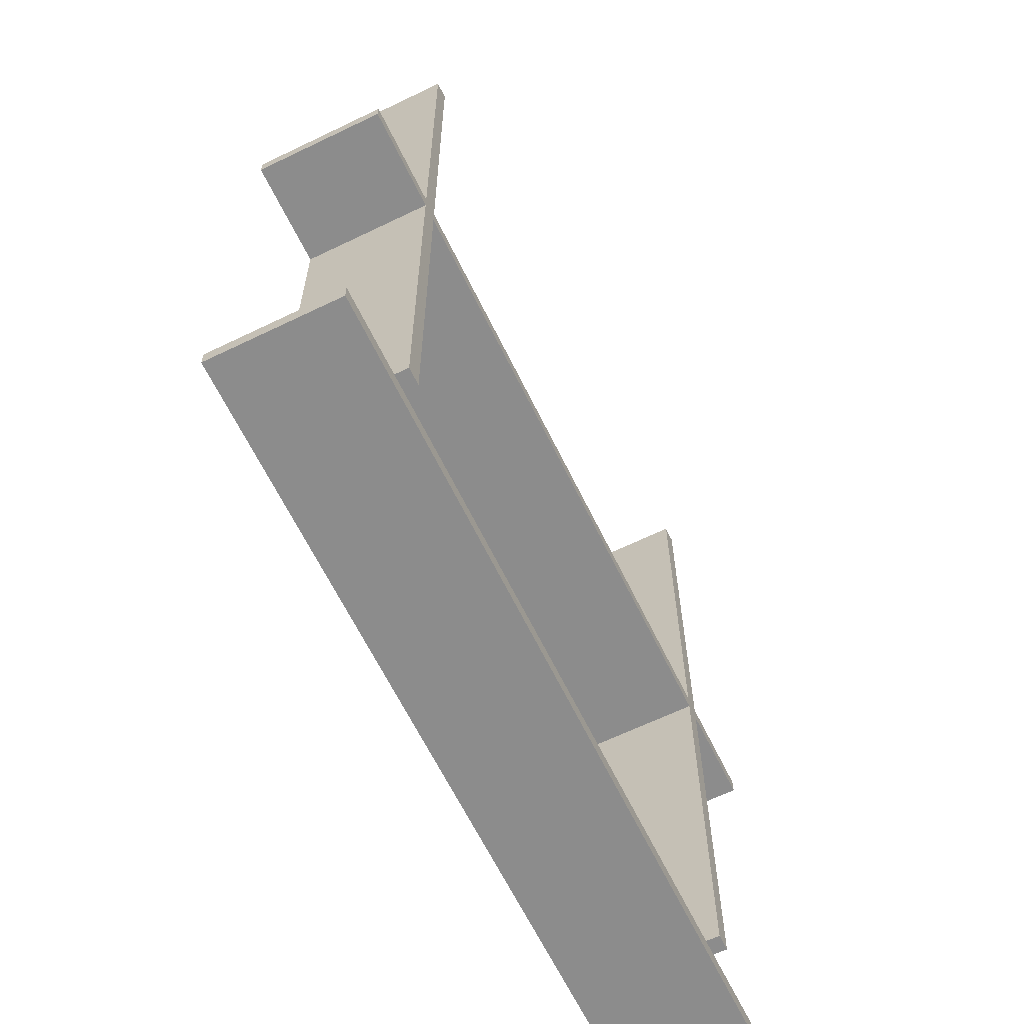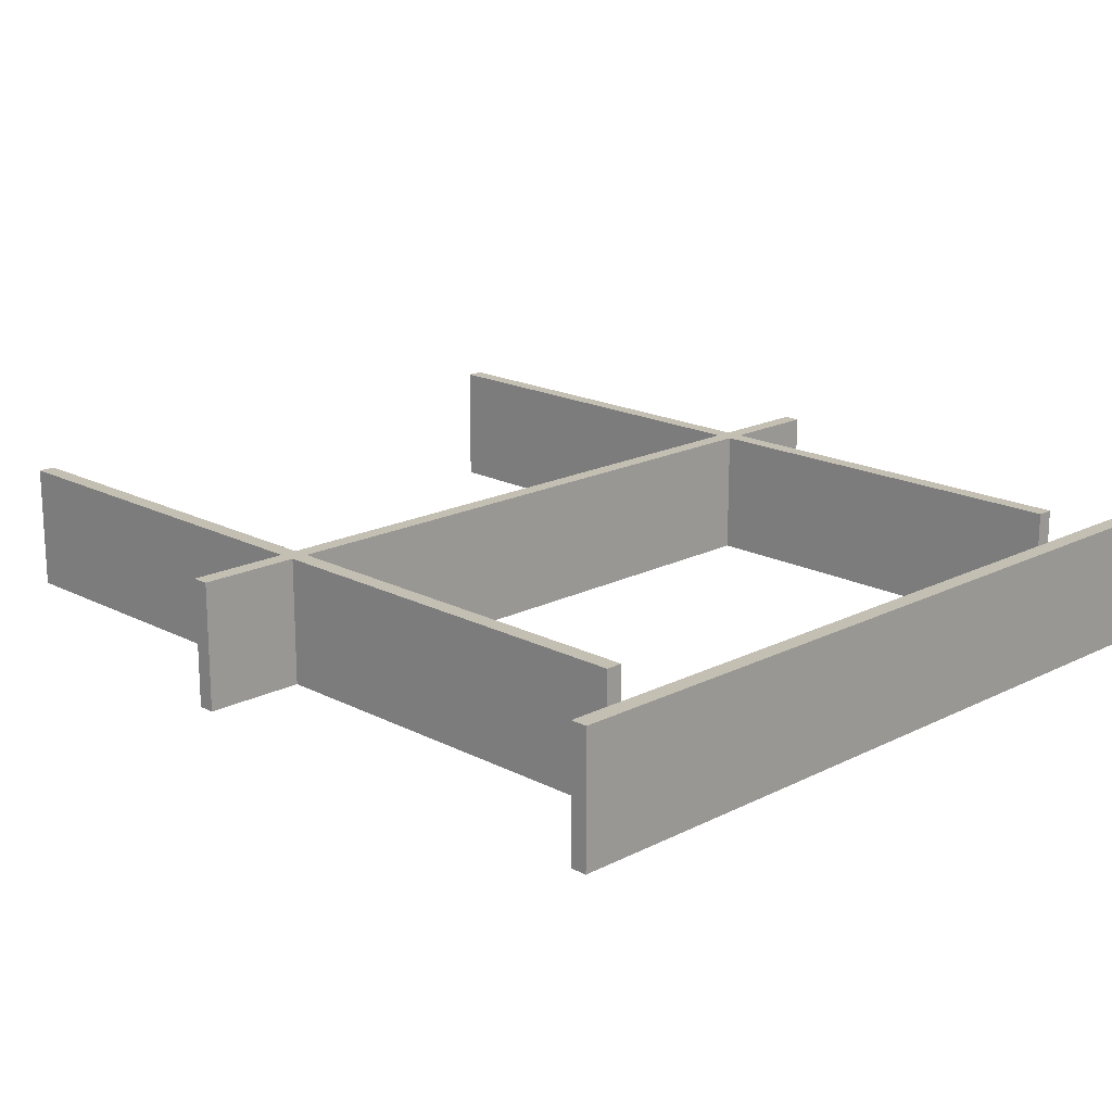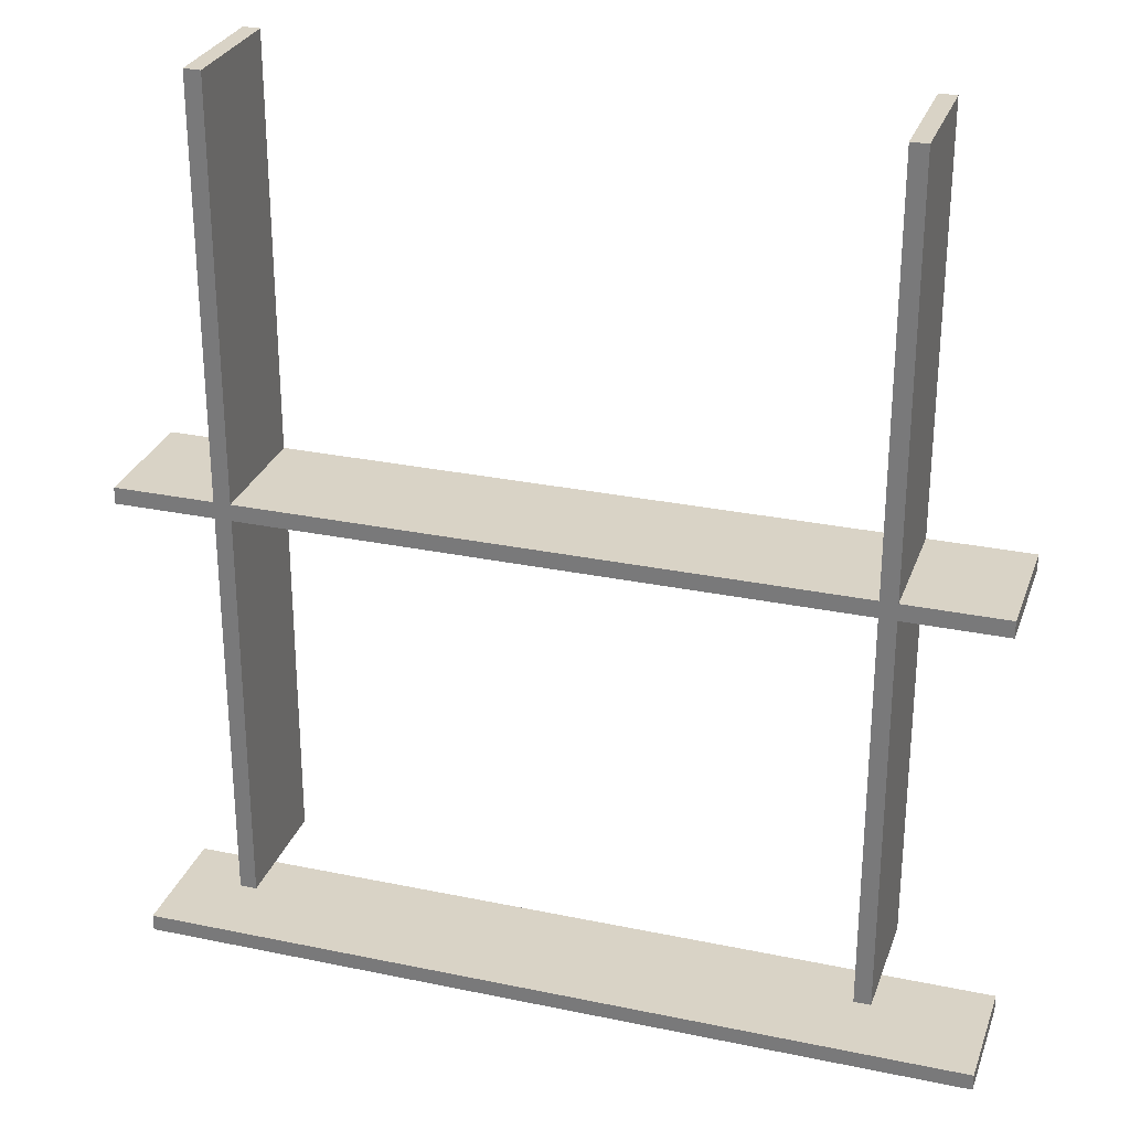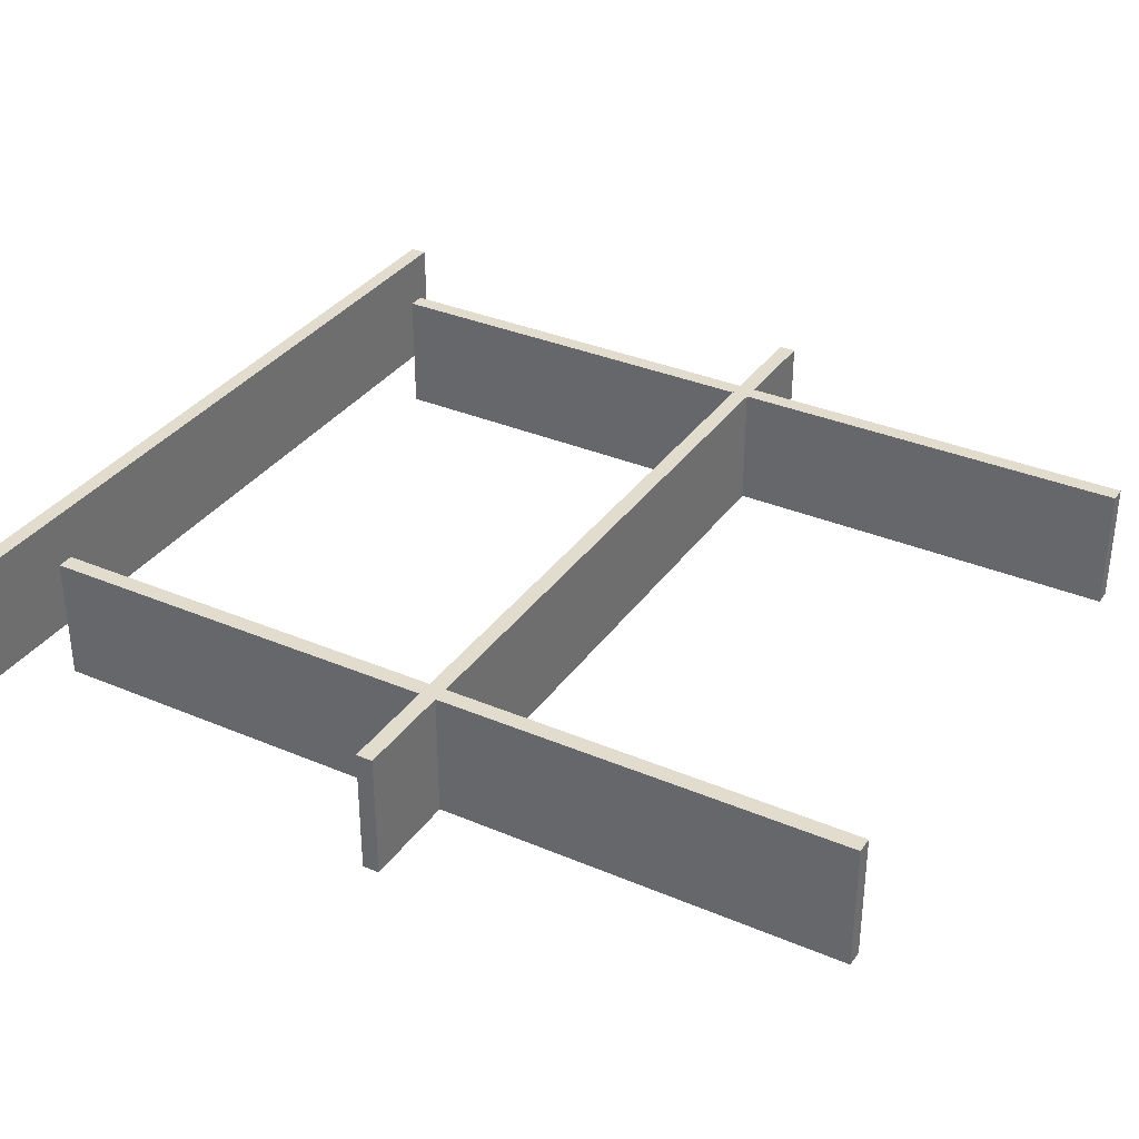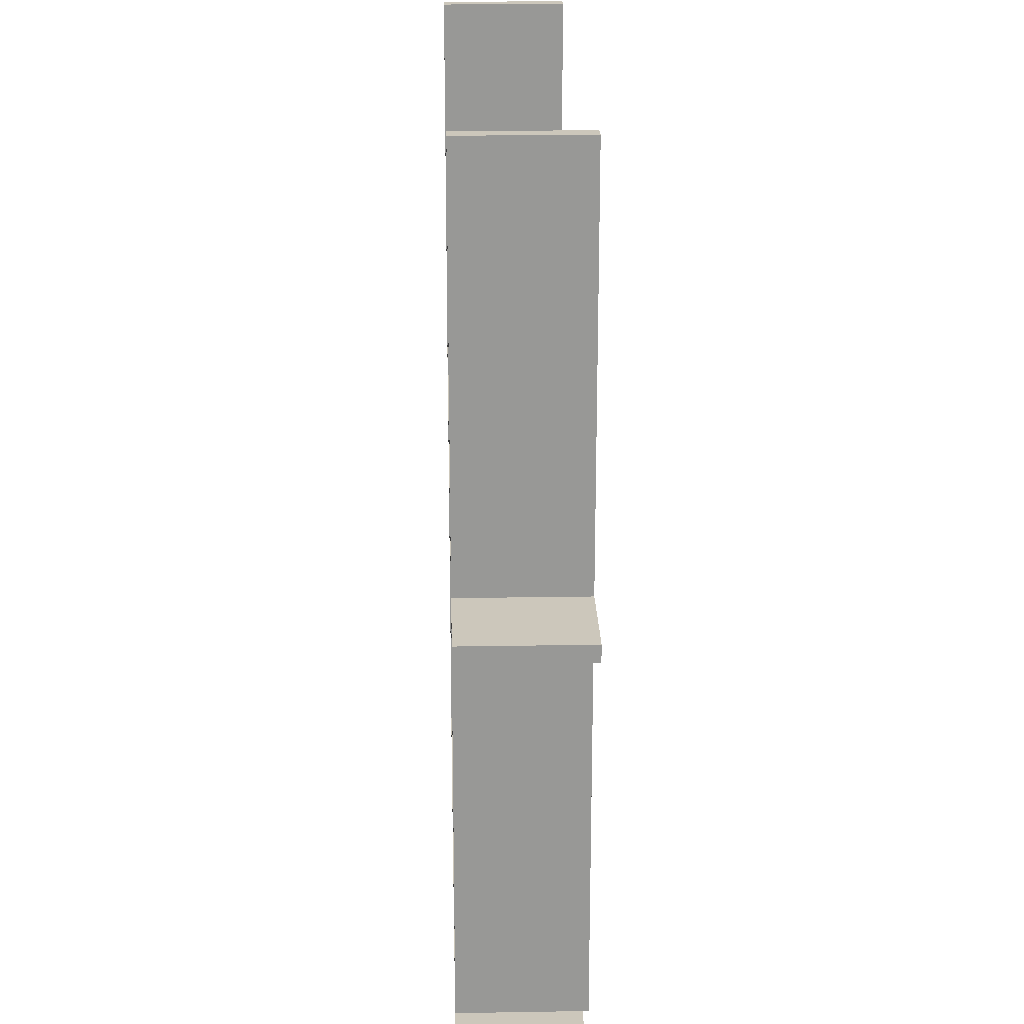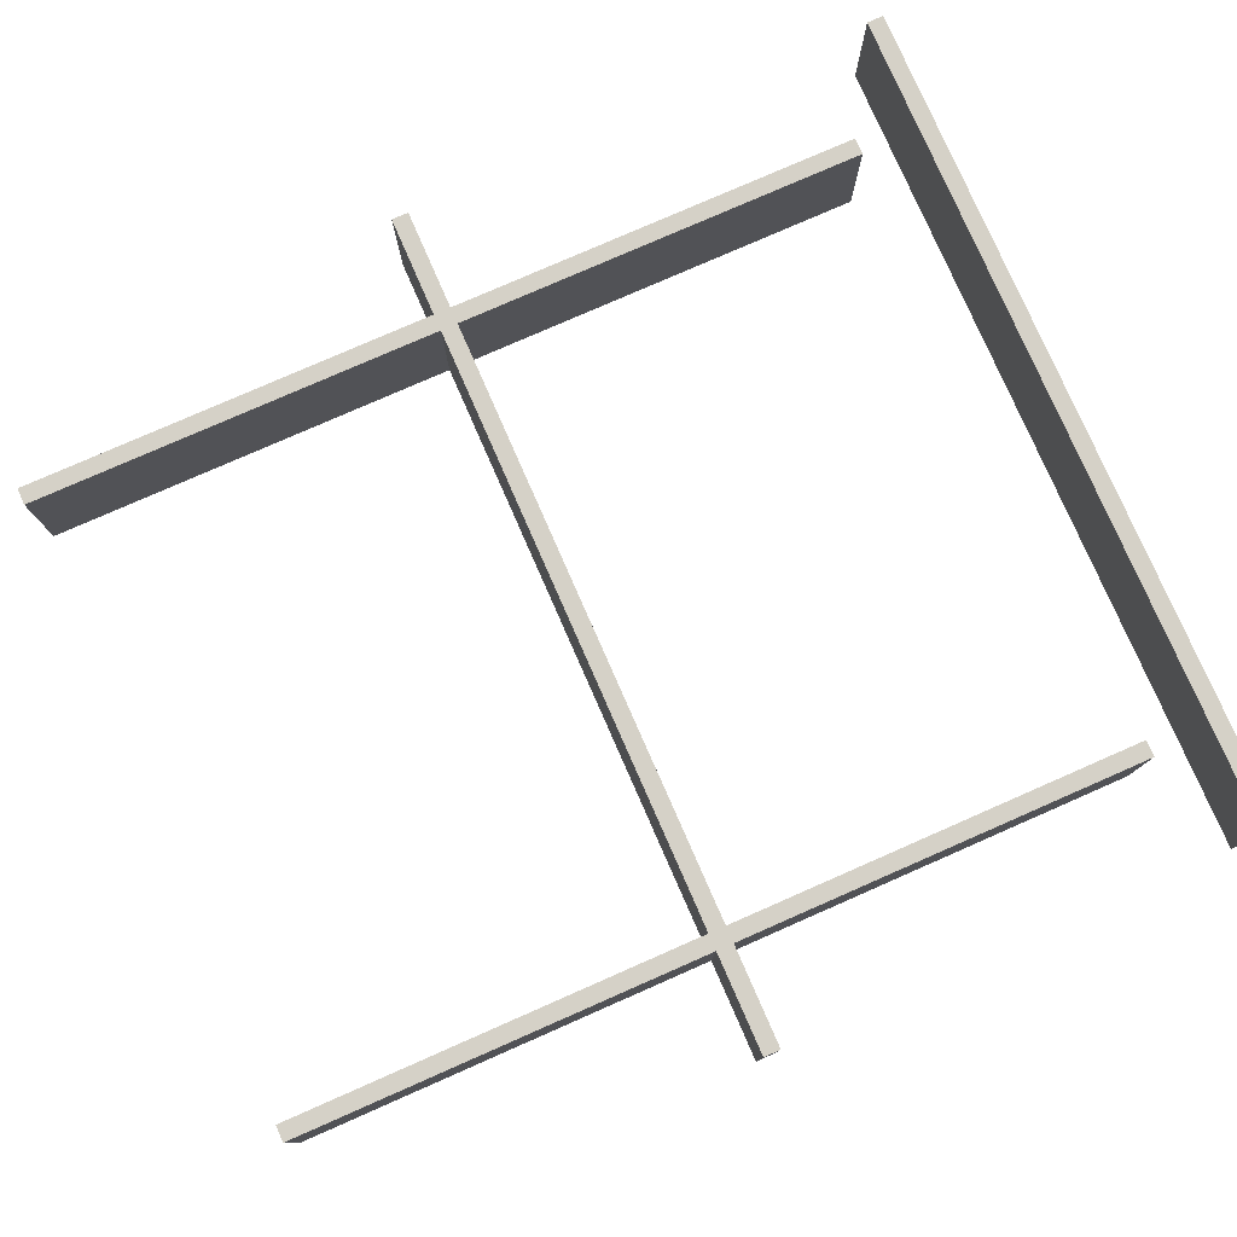
<metadata>
{"format":"obj","ext":"obj","renderer":"f3d","projection":"perspective","resolution":1024,"background":"white","views":[{"elev":-64.2,"azim":-64.0,"up":"+Z"},{"elev":17.9,"azim":135.3,"up":"+Y"},{"elev":28.3,"azim":-162.5,"up":"+Z"},{"elev":34.0,"azim":-60.1,"up":"+Y"},{"elev":21.7,"azim":88.3,"up":"+Z"},{"elev":78.7,"azim":66.3,"up":"+Y"}]}
</metadata>
<code>
v 0 0 4.9
v 10 0 4.9
v 10 1.5 4.9
v 0 1.5 4.9
v 0 0 5.1
v 10 0 5.1
v 10 1.5 5.1
v 0 1.5 5.1
v 0 0 -0.9
v 10 0 -0.9
v 10 1.5 -0.9
v 0 1.5 -0.9
v 0 0 -0.7
v 10 0 -0.7
v 10 1.5 -0.7
v 0 1.5 -0.7
v 1.2 0 0
v 1.4 0 0
v 1.4 1.5 0
v 1.2 1.5 0
v 1.2 0 10
v 1.4 0 10
v 1.4 1.5 10
v 1.2 1.5 10
v 8.6 0 0
v 8.8 0 0
v 8.8 1.5 0
v 8.6 1.5 0
v 8.6 0 10
v 8.8 0 10
v 8.8 1.5 10
v 8.6 1.5 10
f 1 2 3 4
f 5 6 7 8
f 4 3 7 8
f 1 2 6 5
f 1 4 8 5
f 2 3 7 6
f 9 10 11 12
f 13 14 15 16
f 12 11 15 16
f 9 10 14 13
f 9 12 16 13
f 10 11 15 14
f 17 18 19 20
f 21 22 23 24
f 20 19 23 24
f 17 18 22 21
f 17 20 24 21
f 18 19 23 22
f 25 26 27 28
f 29 30 31 32
f 28 27 31 32
f 25 26 30 29
f 25 28 32 29
f 26 27 31 30

</code>
